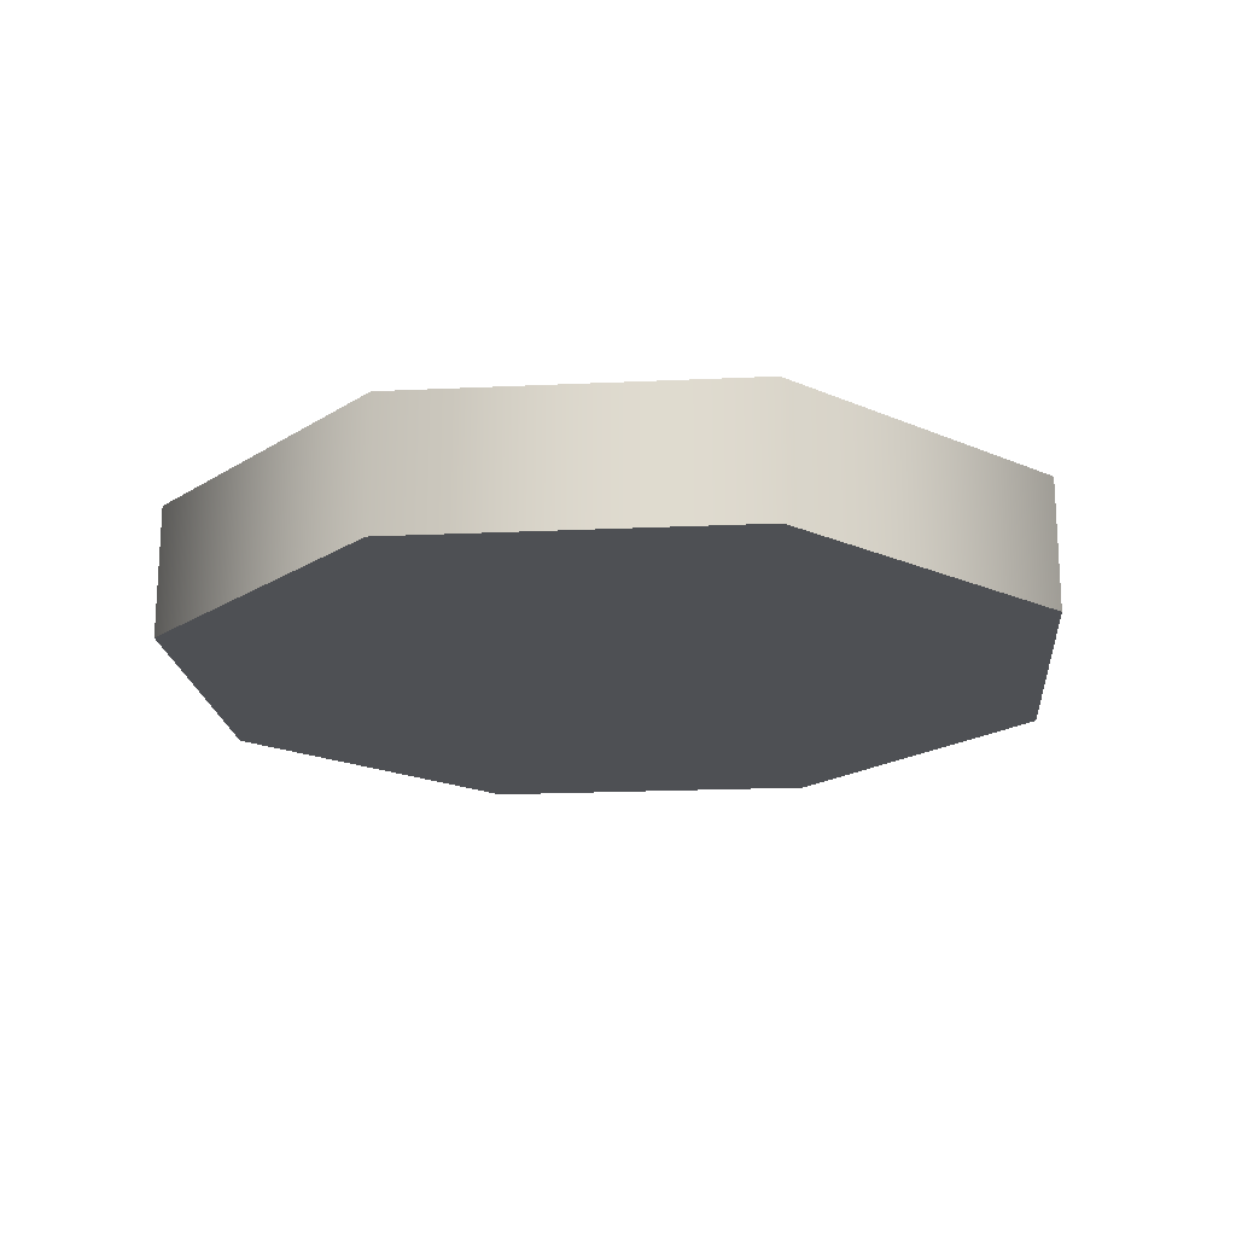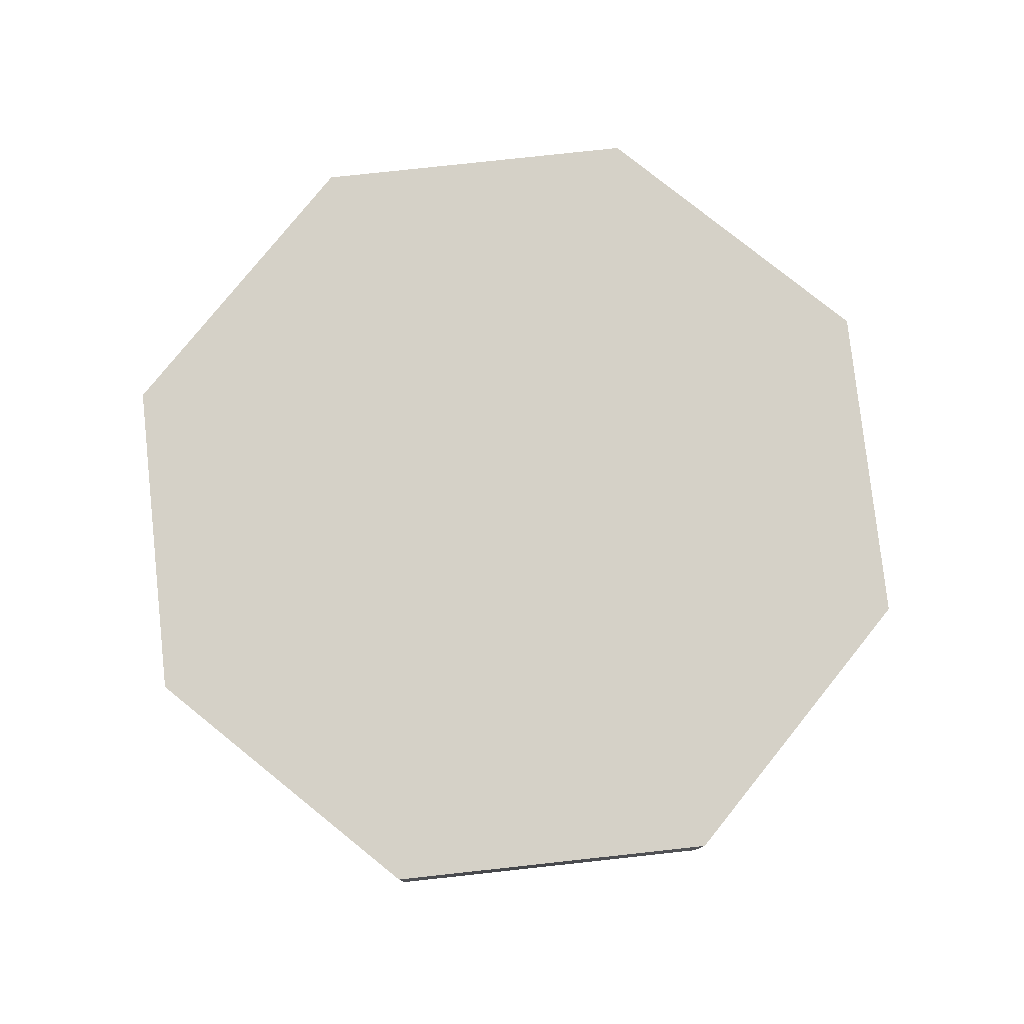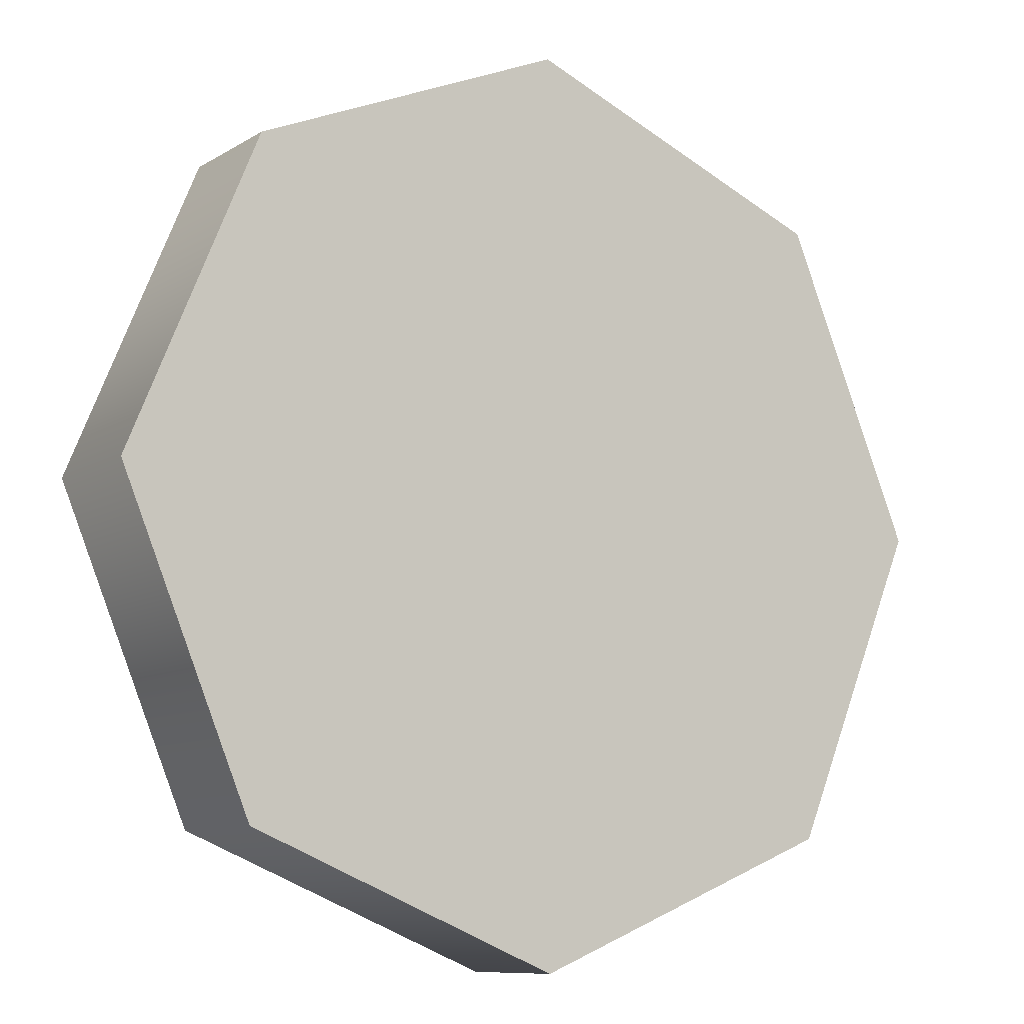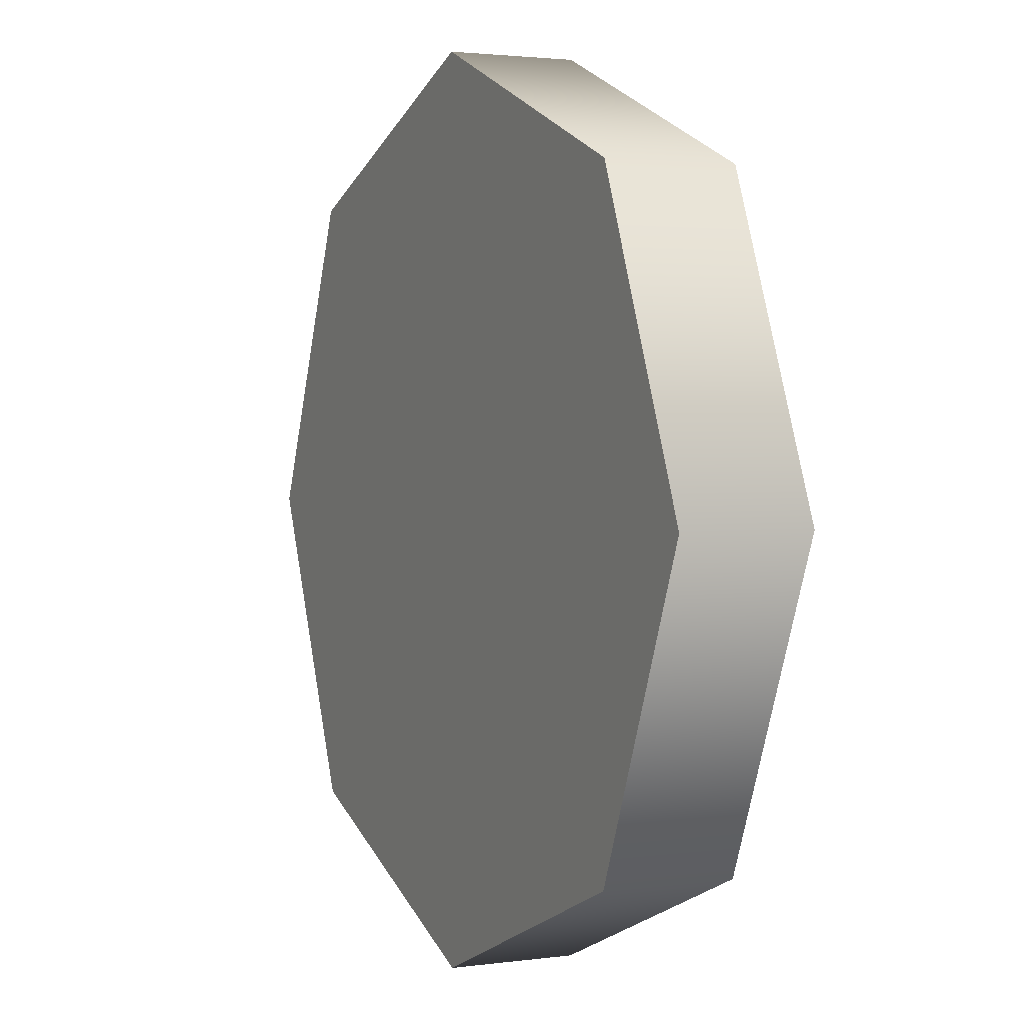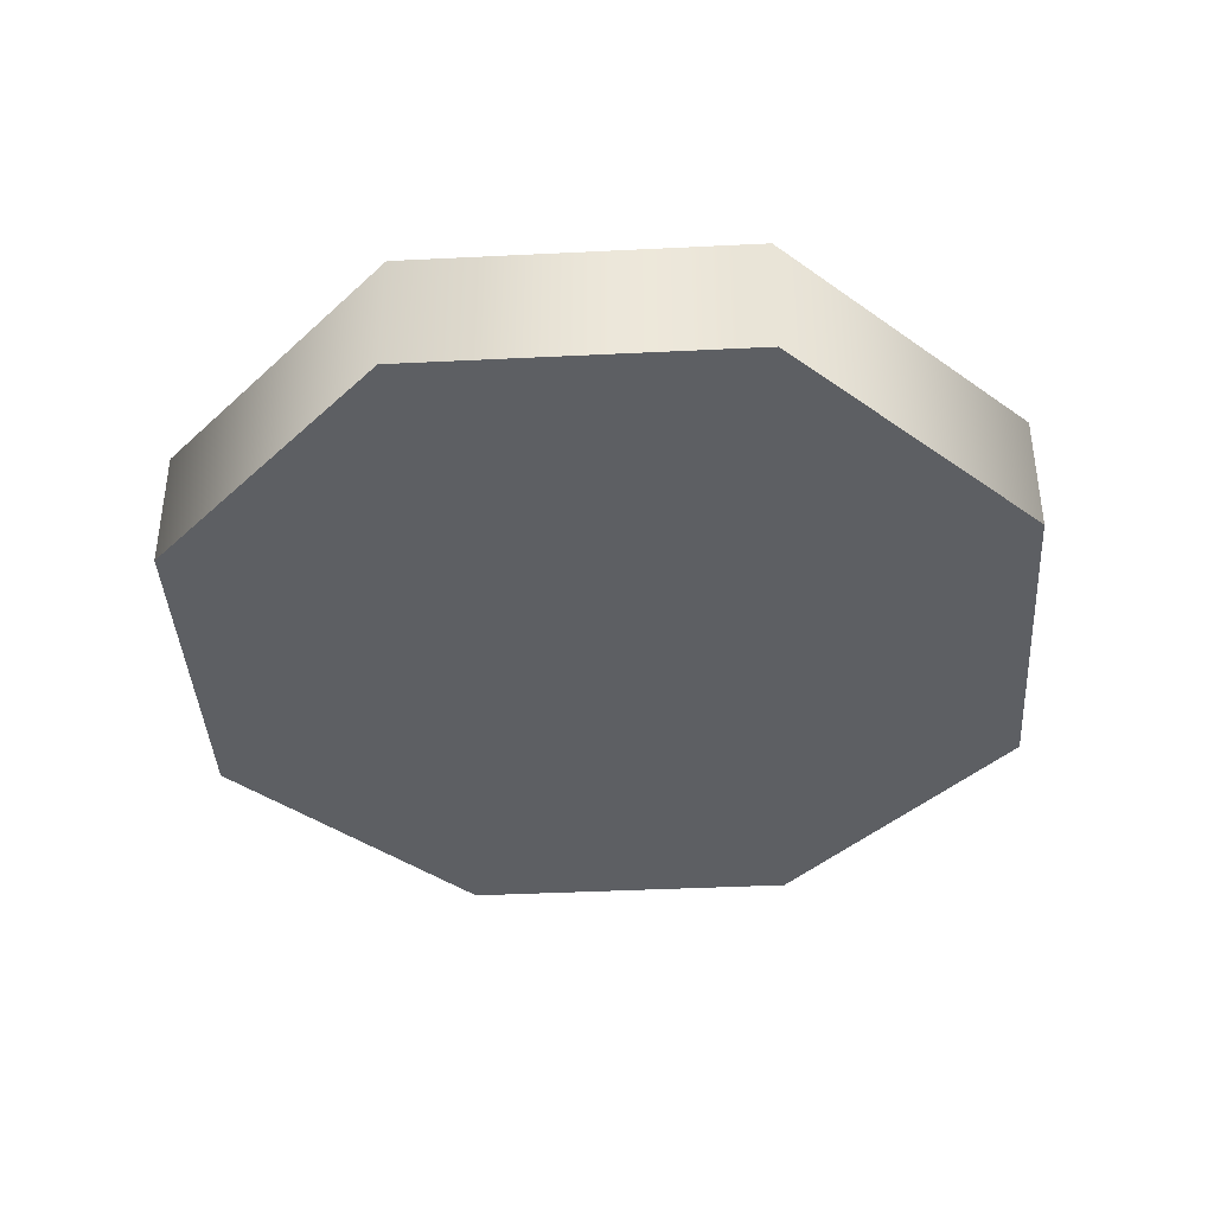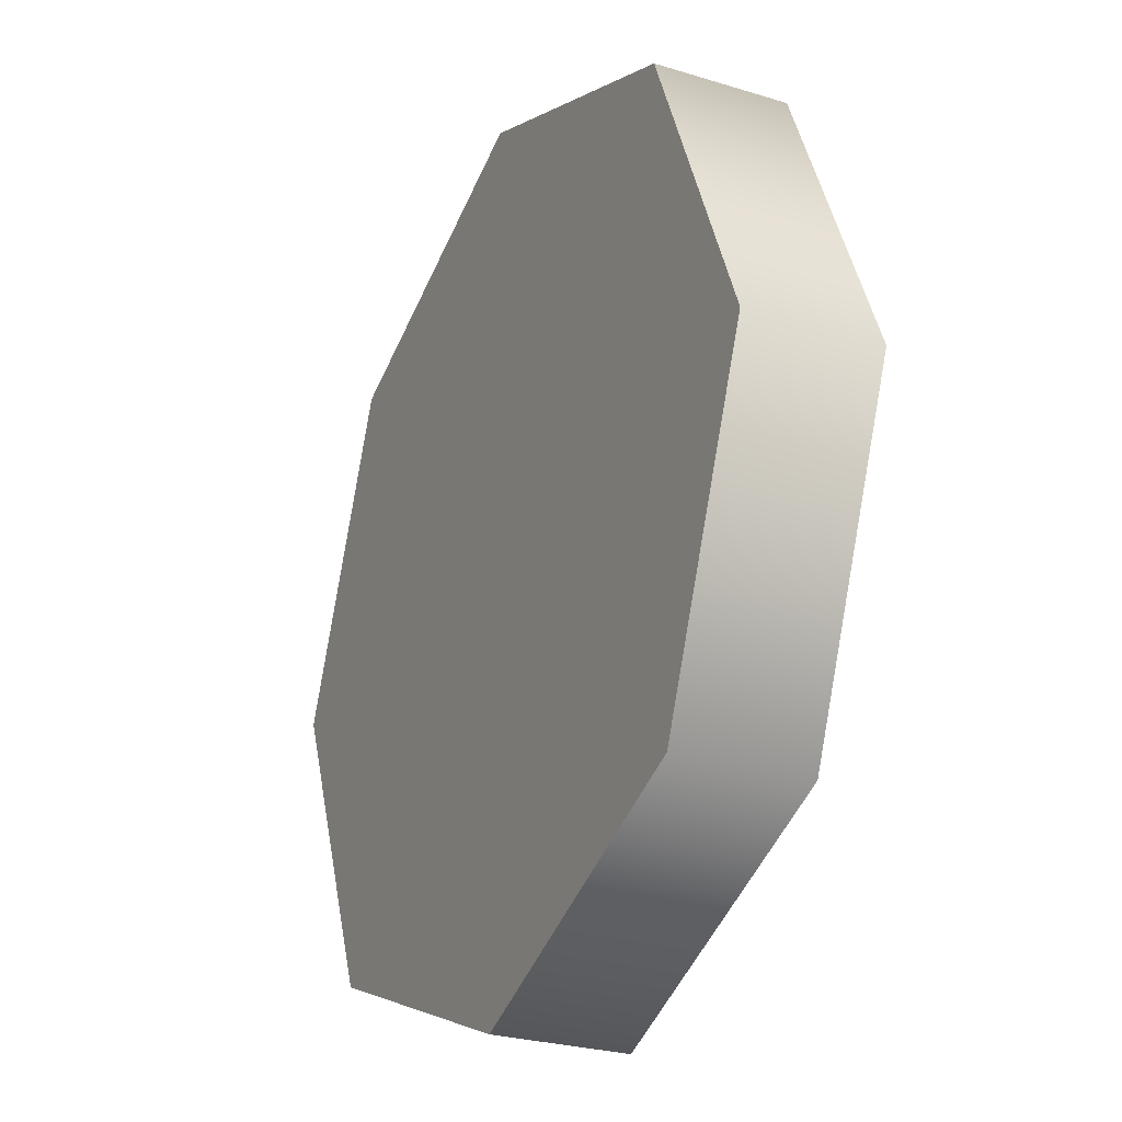
<metadata>
{"format":"obj","ext":"obj","renderer":"f3d","projection":"perspective","resolution":1024,"background":"white","views":[{"elev":-18.9,"azim":-107.4,"up":"+Y"},{"elev":78.7,"azim":16.3,"up":"+Y"},{"elev":-9.4,"azim":147.0,"up":"+Z"},{"elev":2.3,"azim":-115.8,"up":"+Z"},{"elev":-39.8,"azim":-19.0,"up":"+Y"},{"elev":-26.6,"azim":64.2,"up":"+Z"}]}
</metadata>
<code>
g pb_Mesh405656
v -1 0 0
v -1 0.2909 0
v -0.7071 0 0.7071
v -0.7071 0.2909 0.7071
v -0.7071 0 0.7071
v -0.7071 0.2909 0.7071
v 4.371e-08 0 1
v -2.112e-06 0.2909 1
v 4.371e-08 0 1
v -2.112e-06 0.2909 1
v 0.7071 0 0.7071
v 0.7071 0.2909 0.7071
v 0.7071 0 0.7071
v 0.7071 0.2909 0.7071
v 1 0 -8.742e-08
v 1 0.2909 -8.742e-08
v 1 0 -8.742e-08
v 1 0.2909 -8.742e-08
v 0.7071 0 -0.7071
v 0.7071 0.2909 -0.7071
v 0.7071 0 -0.7071
v 0.7071 0.2909 -0.7071
v -1.192e-08 0 -1
v -2.167e-06 0.2909 -1
v -1.192e-08 0 -1
v -2.167e-06 0.2909 -1
v -0.7071 0 -0.7071
v -0.7071 0.2909 -0.7071
v -0.7071 0 -0.7071
v -0.7071 0.2909 -0.7071
v -1 0 0
v -1 0.2909 0
v -0.7071 0 0.7071
v 0 0 0
v -1 0 0
v 4.371e-08 0 1
v 0.7071 0 0.7071
v 1 0 -8.742e-08
v 0.7071 0 -0.7071
v -1.192e-08 0 -1
v -0.7071 0 -0.7071
v -1 0.2909 0
v -2.156e-06 0.2909 0
v -0.7071 0.2909 0.7071
v -2.112e-06 0.2909 1
v 0.7071 0.2909 0.7071
v 1 0.2909 -8.742e-08
v 0.7071 0.2909 -0.7071
v -2.167e-06 0.2909 -1
v -0.7071 0.2909 -0.7071
g pb_Mesh405656_0
f 3 2 1
f 3 4 2
f 7 6 5
f 7 8 6
f 11 10 9
f 11 12 10
f 15 14 13
f 15 16 14
f 19 18 17
f 19 20 18
f 23 22 21
f 23 24 22
f 27 26 25
f 27 28 26
f 31 30 29
f 31 32 30
f 35 34 33
f 33 34 36
f 36 34 37
f 37 34 38
f 38 34 39
f 39 34 40
f 40 34 41
f 41 34 35
f 44 43 42
f 45 43 44
f 46 43 45
f 47 43 46
f 48 43 47
f 49 43 48
f 50 43 49
f 42 43 50

</code>
